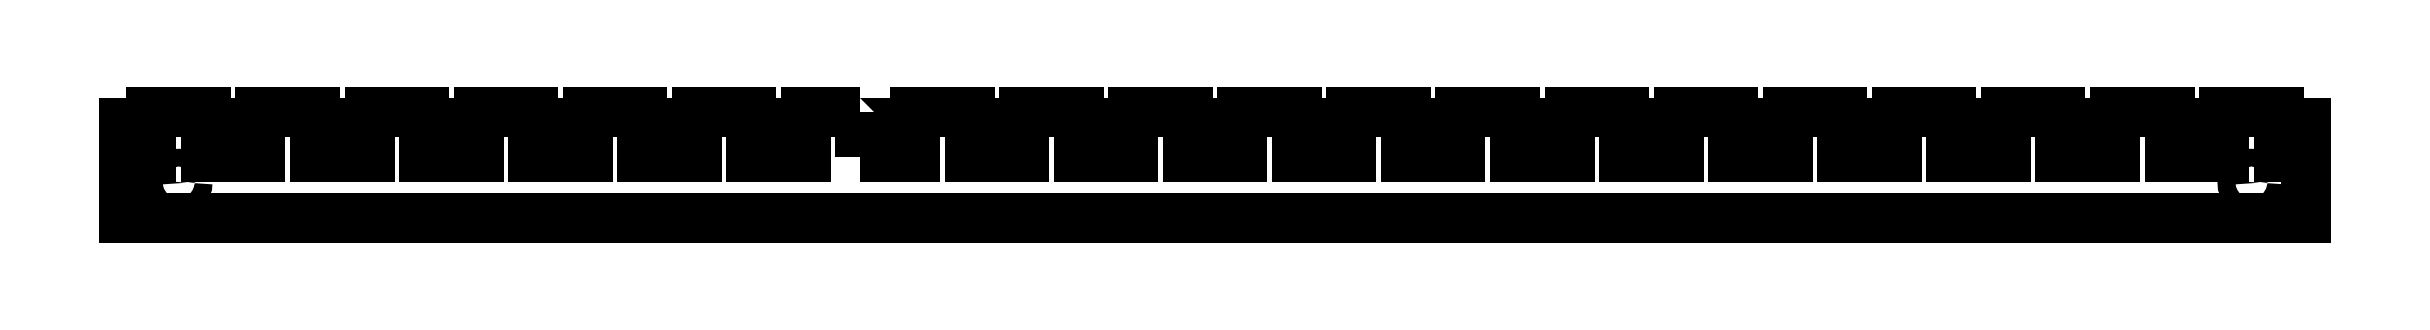
<metadata>
{"format":"dxf","ext":"dxf","renderer":"ezdxf+matplotlib","layout":"modelspace","background":"white","min_lineweight":24,"dpi":150}
</metadata>
<code>
0
SECTION
2
ENTITIES
0
LWPOLYLINE
8
0
90
92
70
1
43
0
10
208.4
20
9.6
10
208.4
20
6.5
10
223.9
20
6.5
10
223.9
20
9.6
10
239.3
20
9.6
10
239.3
20
6.5
10
254.7
20
6.5
10
254.7
20
9.6
10
270.2
20
9.6
10
270.2
20
6.5
10
285.6
20
6.5
10
285.6
20
9.6
10
301.1
20
9.6
10
301.1
20
6.5
10
316.5
20
6.5
10
316.5
20
9.6
10
331.9
20
9.6
10
331.9
20
6.5
10
347.4
20
6.5
10
347.4
20
9.6
10
362.8
20
9.6
10
362.8
20
6.5
10
378.3
20
6.5
10
378.3
20
9.6
10
393.7
20
9.6
10
393.7
20
6.5
10
409.1
20
6.5
10
409.1
20
9.6
10
424.6
20
9.6
10
424.6
20
6.5
10
440
20
6.5
10
440
20
9.6
10
455.5
20
9.6
10
455.5
20
6.5
10
470.9
20
6.5
10
470.9
20
9.6
10
486.3
20
9.6
10
486.3
20
6.5
10
501.8
20
6.5
10
501.8
20
9.6
10
517.2
20
9.6
10
517.2
20
6.5
10
532.7
20
6.5
10
532.7
20
9.6
10
548.1
20
9.6
10
548.1
20
6.5
10
563.5
20
6.5
10
563.5
20
9.6
10
579
20
9.6
10
579
20
6.5
10
594.4
20
6.5
10
594.4
20
9.6
10
609.9
20
9.6
10
609.9
20
6.5
10
617.6
20
6.5
10
617.6
20
7.772e-15
10
609.9
20
7.216e-15
10
609.9
20
-3.1
10
617.6
20
-3.1
10
617.6
20
-20.4
10
0
20
-20.4
10
0
20
-3.1
10
7.709
20
-3.1
10
7.709
20
0
10
0
20
0
10
0
20
6.5
10
7.709
20
6.5
10
7.709
20
9.6
10
23.15
20
9.6
10
23.15
20
6.5
10
38.59
20
6.5
10
38.59
20
9.6
10
54.03
20
9.6
10
54.03
20
6.5
10
69.47
20
6.5
10
69.47
20
9.6
10
84.91
20
9.6
10
84.91
20
6.5
10
100.3
20
6.5
10
100.3
20
9.6
10
115.8
20
9.6
10
115.8
20
6.5
10
131.2
20
6.5
10
131.2
20
9.6
10
146.7
20
9.6
10
146.7
20
6.5
10
162.1
20
6.5
10
162.1
20
9.6
10
177.5
20
9.6
10
177.5
20
6.5
10
193
20
6.5
10
193
20
9.6
0
LWPOLYLINE
8
0
90
4
70
1
43
0
10
208.4
20
-3.1
10
223.9
20
-3.1
10
223.9
20
2.331e-15
10
208.4
20
2.22e-15
0
LWPOLYLINE
8
0
90
4
70
1
43
0
10
162.1
20
1.554e-15
10
146.7
20
1.665e-15
10
146.7
20
-3.1
10
162.1
20
-3.1
0
LWPOLYLINE
8
0
90
4
70
1
43
0
10
100.3
20
7.772e-16
10
84.91
20
5.551e-16
10
84.91
20
-3.1
10
100.3
20
-3.1
0
LWPOLYLINE
8
0
90
4
70
1
43
0
10
38.59
20
0
10
23.15
20
0
10
23.15
20
-3.1
10
38.59
20
-3.1
0
CIRCLE
8
0
10
602.2
20
-10.4
30
0
40
2.5
0
CIRCLE
8
0
10
15.44
20
-10.4
30
0
40
2.5
0
LWPOLYLINE
8
0
90
4
70
1
43
0
10
69.47
20
3.886e-16
10
54.03
20
5.551e-16
10
54.03
20
-3.1
10
69.47
20
-3.1
0
LWPOLYLINE
8
0
90
4
70
1
43
0
10
131.2
20
1.166e-15
10
115.8
20
1.11e-15
10
115.8
20
-3.1
10
131.2
20
-3.1
0
LWPOLYLINE
8
0
90
4
70
1
43
0
10
193
20
1.943e-15
10
177.5
20
2.22e-15
10
177.5
20
-3.1
10
193
20
-3.1
0
LWPOLYLINE
8
0
90
4
70
1
43
0
10
563.5
20
6.606e-15
10
548.1
20
6.661e-15
10
548.1
20
-3.1
10
563.5
20
-3.1
0
LWPOLYLINE
8
0
90
4
70
1
43
0
10
501.8
20
5.829e-15
10
486.3
20
5.551e-15
10
486.3
20
-3.1
10
501.8
20
-3.1
0
LWPOLYLINE
8
0
90
4
70
1
43
0
10
440
20
5.052e-15
10
424.6
20
4.996e-15
10
424.6
20
-3.1
10
440
20
-3.1
0
LWPOLYLINE
8
0
90
4
70
1
43
0
10
378.3
20
4.274e-15
10
362.8
20
4.441e-15
10
362.8
20
-3.1
10
378.3
20
-3.1
0
LWPOLYLINE
8
0
90
4
70
1
43
0
10
316.5
20
3.497e-15
10
301.1
20
3.331e-15
10
301.1
20
-3.1
10
316.5
20
-3.1
0
LWPOLYLINE
8
0
90
4
70
1
43
0
10
254.7
20
2.72e-15
10
239.3
20
2.776e-15
10
239.3
20
-3.1
10
254.7
20
-3.1
0
LWPOLYLINE
8
0
90
4
70
1
43
0
10
285.6
20
3.109e-15
10
270.2
20
3.331e-15
10
270.2
20
-3.1
10
285.6
20
-3.1
0
LWPOLYLINE
8
0
90
4
70
1
43
0
10
347.4
20
3.886e-15
10
331.9
20
3.886e-15
10
331.9
20
-3.1
10
347.4
20
-3.1
0
LWPOLYLINE
8
0
90
4
70
1
43
0
10
409.1
20
4.663e-15
10
393.7
20
4.441e-15
10
393.7
20
-3.1
10
409.1
20
-3.1
0
LWPOLYLINE
8
0
90
4
70
1
43
0
10
470.9
20
5.44e-15
10
455.5
20
5.551e-15
10
455.5
20
-3.1
10
470.9
20
-3.1
0
LWPOLYLINE
8
0
90
4
70
1
43
0
10
532.7
20
6.217e-15
10
517.2
20
6.106e-15
10
517.2
20
-3.1
10
532.7
20
-3.1
0
LWPOLYLINE
8
0
90
4
70
1
43
0
10
594.4
20
6.994e-15
10
579
20
7.216e-15
10
579
20
-3.1
10
594.4
20
-3.1
0
ENDSEC
0
EOF

</code>
